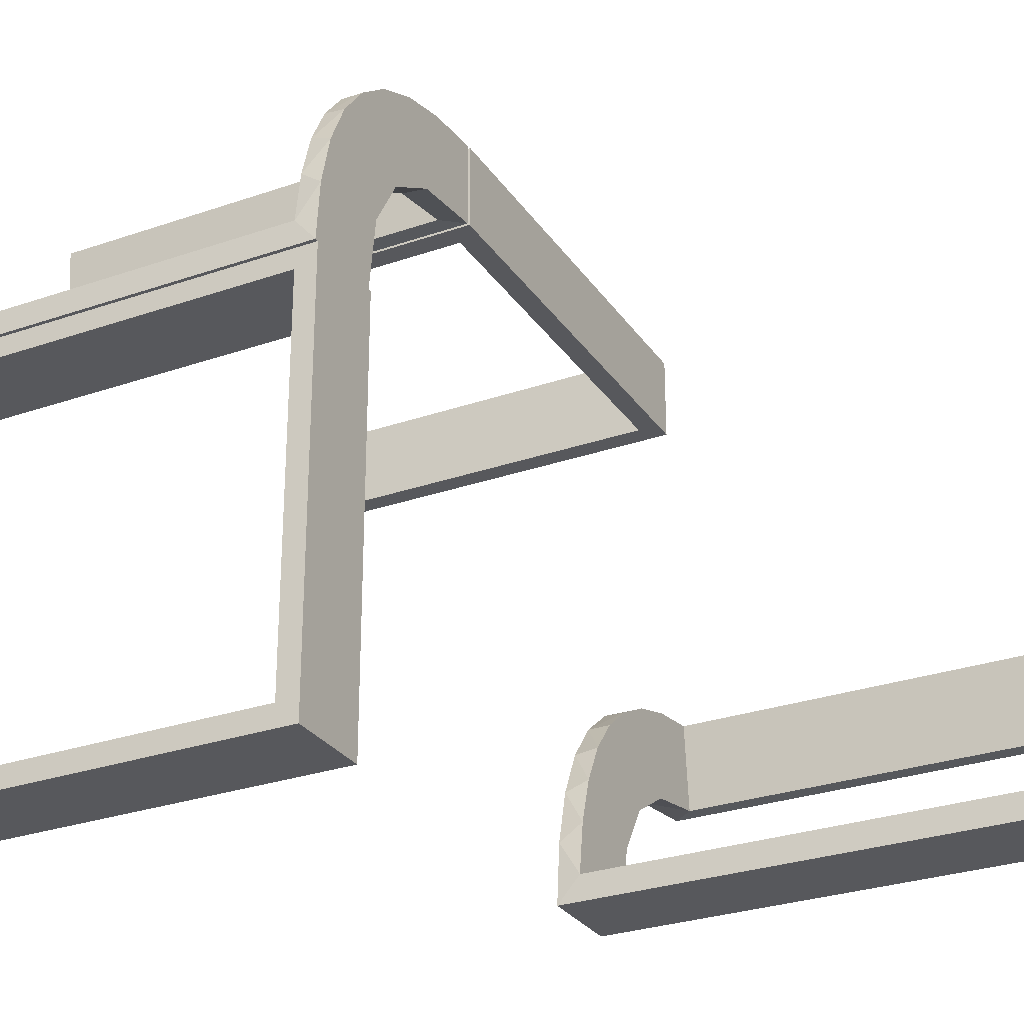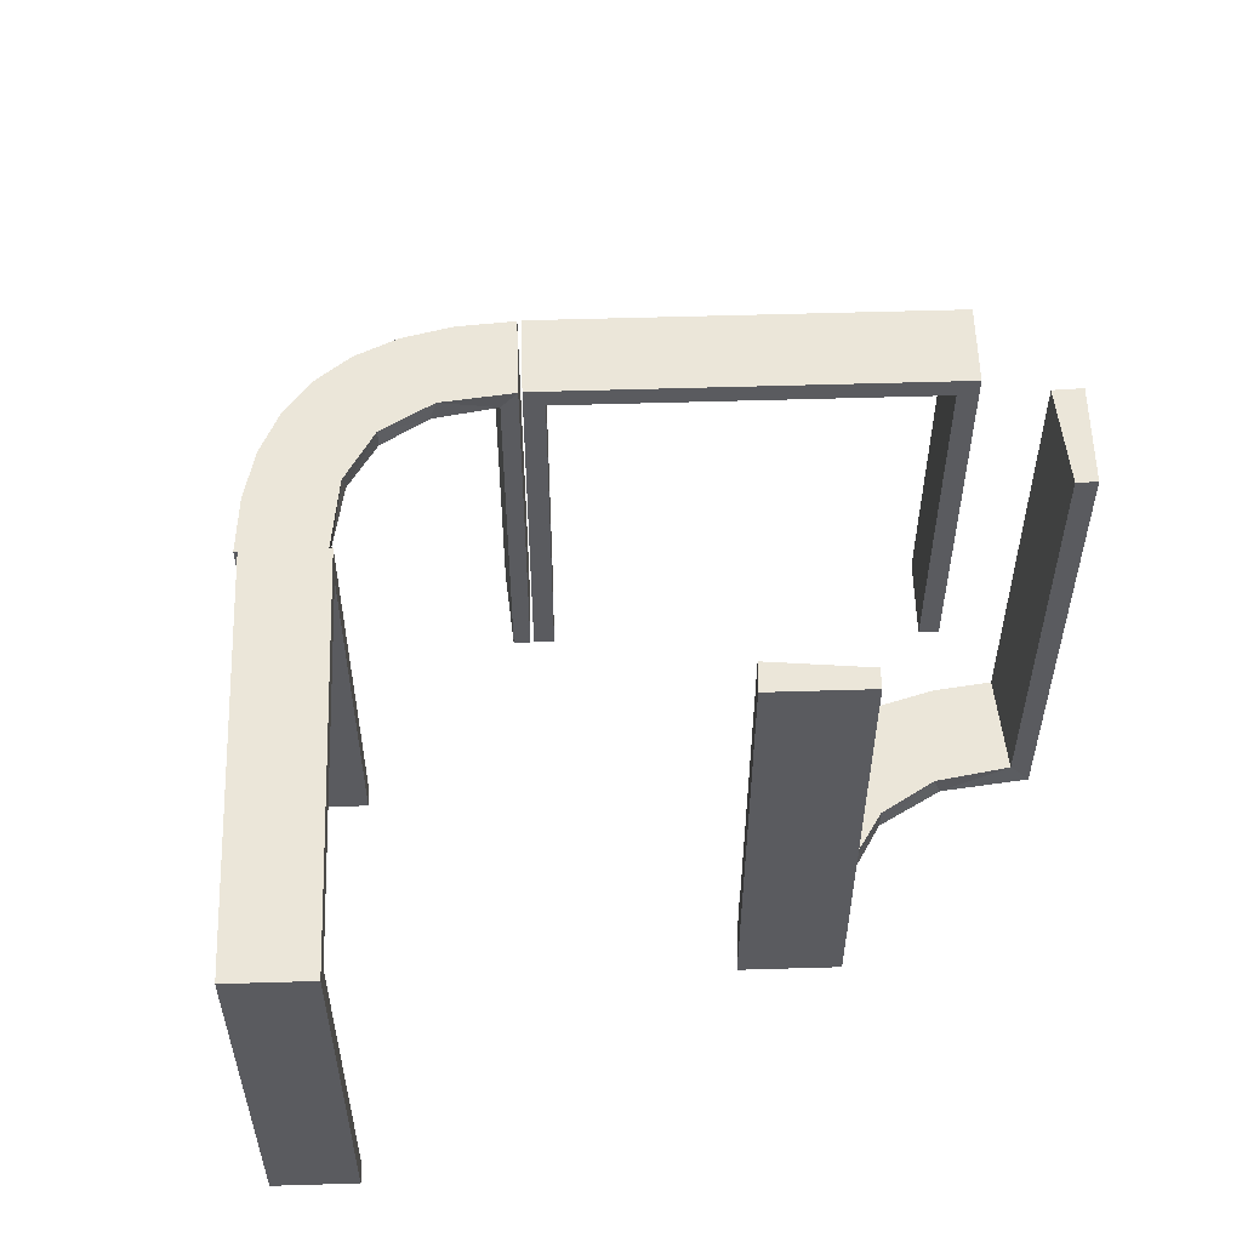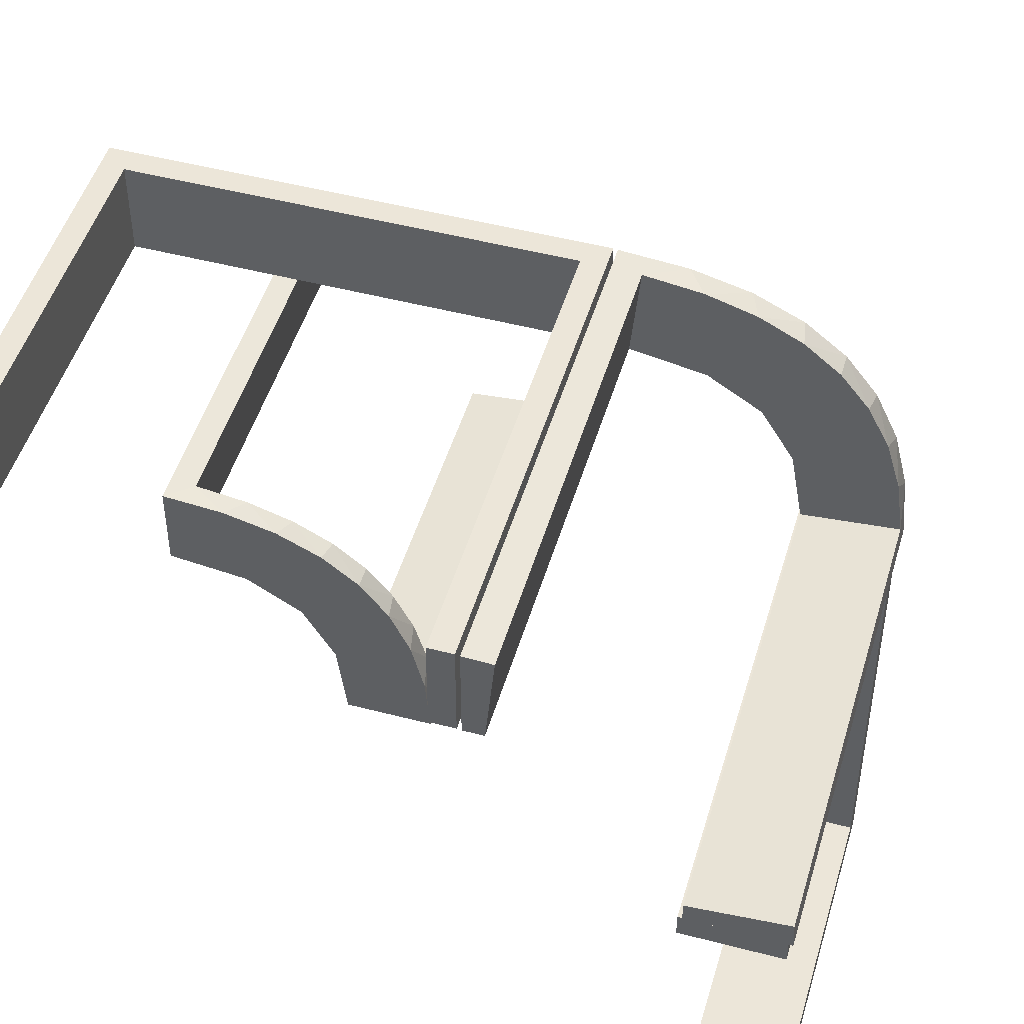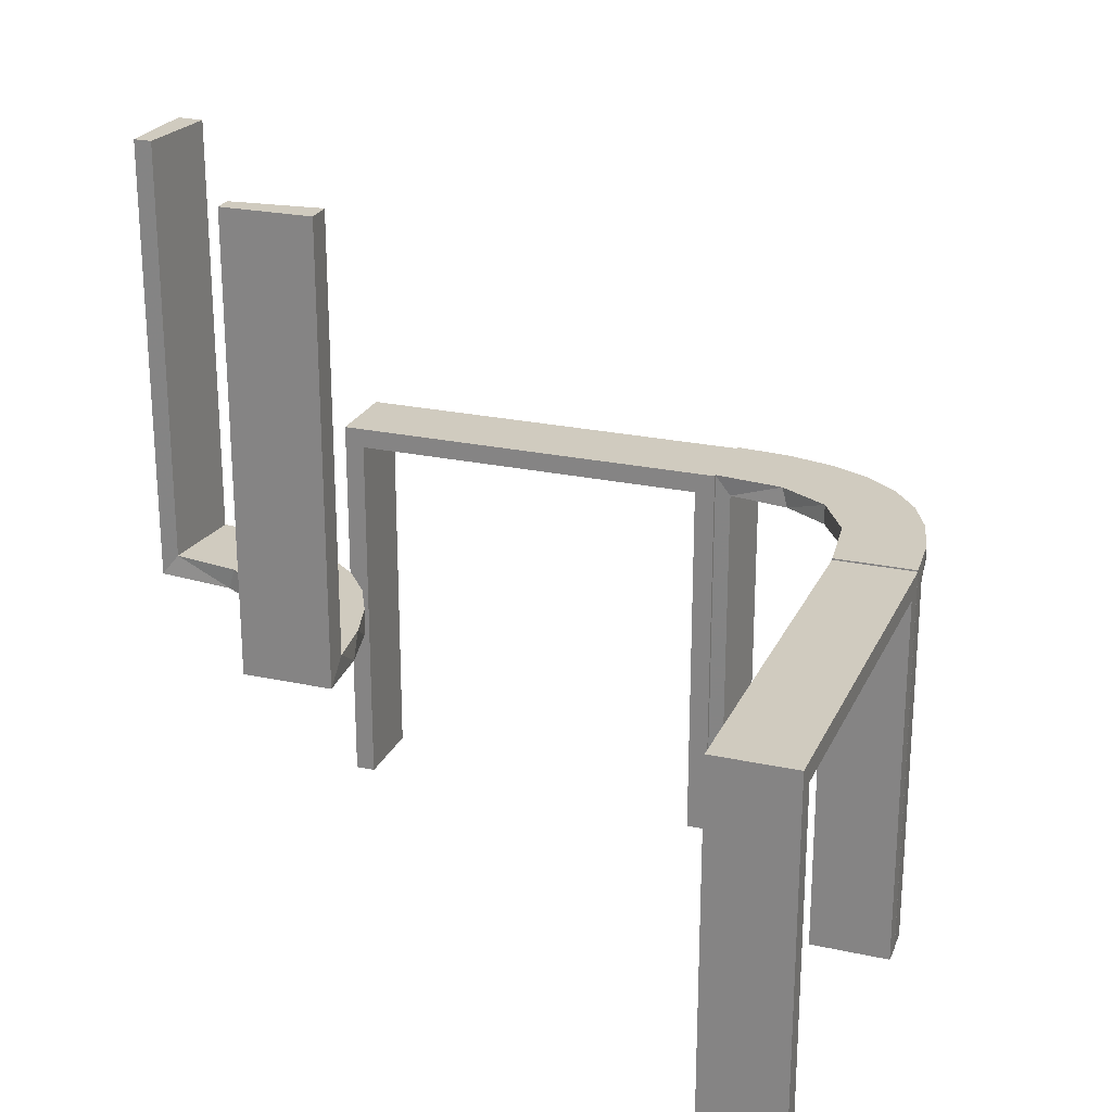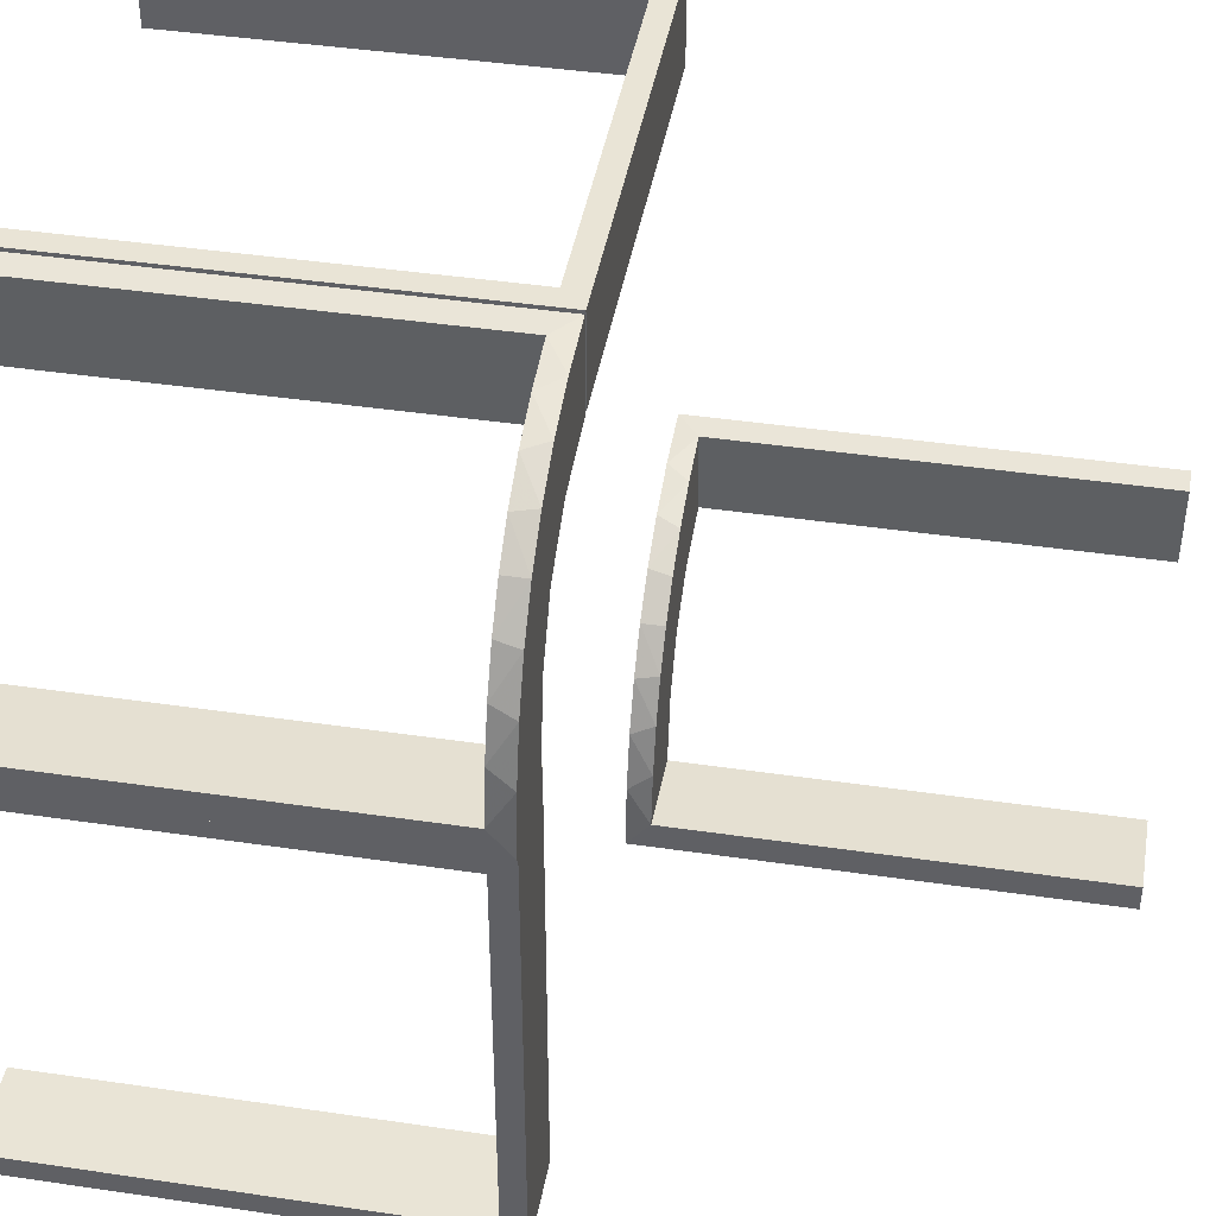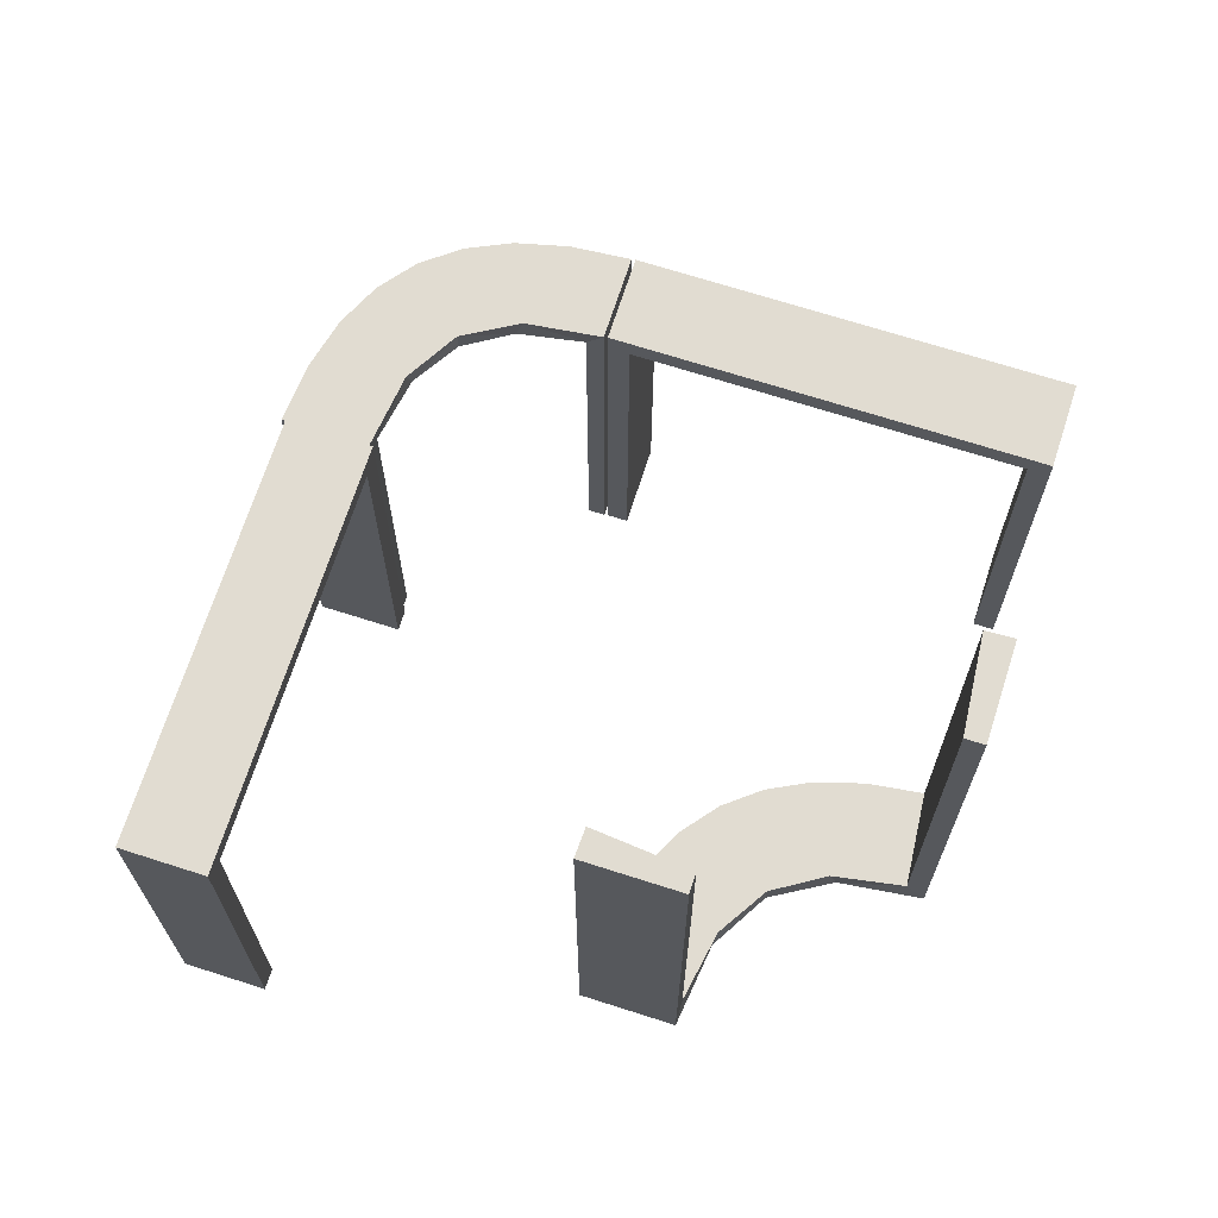
<metadata>
{"format":"obj","ext":"obj","renderer":"f3d","projection":"perspective","resolution":1024,"background":"white","views":[{"elev":-28.6,"azim":-62.5,"up":"+Y"},{"elev":56.7,"azim":-1.8,"up":"+Z"},{"elev":48.6,"azim":-163.7,"up":"+Y"},{"elev":23.7,"azim":110.0,"up":"+Z"},{"elev":42.5,"azim":-80.0,"up":"+Y"},{"elev":69.2,"azim":17.8,"up":"+Z"}]}
</metadata>
<code>
v 0 0.3 0
v 0 0.3 -0.5
v 0 0.2 0
v 0 0.2 -0.5
v 0.3065 -0.4117 0
v 0.475 0.3 -0.025
v 0.475 0.3 -0.5
v 0.475 0.2 -0.025
v 0.475 0.2 -0.5
v 0.4263 -0.2064 0
v -0.1909 0.09599 -0.025
v 0.1956 -0.5008 0
v 0.1956 -0.5008 0.25
v 0.1956 -0.5008 0.5
v -0.2572 0.1847 -0.025
v -0.004352 0.1992 0
v -0.004352 0.1992 -0.5
v -0.004352 0.2992 0
v -0.004352 0.2992 -0.5
v -0.004352 0.2992 -0.25
v -0.09346 0.1883 0
v 0.2958 -0.4804 0.5
v 0.2958 -0.4804 0.3417
v 0.2958 -0.4804 0.1833
v 0.2958 -0.4804 0.025
v -0.2272 0.2221 0
v -0.2272 0.2221 -0.025
v -0.3031 0.02878 -0.025
v -0.3031 0.02878 -0.5
v -0.3031 0.02878 -0.2625
v -0.2044 -0.0007882 0
v -0.2044 -0.0007882 -0.5
v -0.2044 -0.0007882 -0.25
v 0.3435 -0.3486 0
v 0.3435 -0.3486 0.025
v 0.3101 -0.2479 0.025
v -0.2952 0.0881 -0.025
v 0.4956 -0.3008 0
v 0.4956 -0.3008 0.25
v 0.4956 -0.3008 0.5
v 0.4956 -0.2008 0
v 0.4956 -0.2008 0.5
v 0.2398 -0.32 0
v -0.284 0.1289 0
v 0.2202 -0.3599 0.025
v -0.1899 0.2521 -0.025
v 0.4661 -0.202 0.2625
v 0.4661 -0.202 0.5
v 0.4661 -0.202 0.025
v -0.1011 0.1857 -0.025
v -0.02476 0.1991 -0.025
v -0.02476 0.1991 -0.1833
v -0.02476 0.1991 -0.3417
v -0.02476 0.1991 -0.5
v 0.366 -0.2211 0
v 0.025 0.3 -0.025
v 0.025 0.3 -0.5
v 0.025 0.2 -0.025
v 0.025 0.2 -0.5
v -0.2987 0.06859 0
v 0.5 0.3 0
v 0.5 0.3 -0.5
v 0.5 0.2 0
v 0.5 0.2 -0.5
v -0.1935 0.08832 0
v 0.3989 -0.3143 0.025
v 0.3091 -0.404 0.025
v -0.3044 -0.0007882 0
v -0.3044 -0.0007882 -0.5
v 0.4068 -0.21 0.025
v -0.1852 0.255 0
v 0.2428 -0.3153 0.025
v 0.4065 -0.3117 0
v -0.1452 0.2747 -0.025
v -0.2042 0.01962 -0.025
v -0.2042 0.01962 -0.1833
v -0.2042 0.01962 -0.3417
v -0.2042 0.01962 -0.5
v 0.2728 -0.2779 0
v 0.2728 -0.2779 0.025
v 0.1969 -0.4712 0.2625
v 0.1969 -0.4712 0.5
v 0.1969 -0.4712 0.025
v -0.2 0 0
v -0.2 0 -0.5
v -0.2 -0.475 -0.025
v -0.2 -0.475 -0.5
v -0.2 -0.5 0
v -0.2 -0.5 -0.5
v -0.2 -0.025 -0.025
v -0.2 -0.025 -0.5
v -0.09324 0.29 -0.025
v 0.2956 -0.5008 0
v 0.2956 -0.5008 0.5
v -0.1565 0.1514 0
v -0.1565 0.1514 -0.025
v 0.3148 -0.245 0
v 0.2048 -0.4119 0.025
v -0.3 0 0
v -0.3 0 -0.5
v -0.3 -0.475 -0.025
v -0.3 -0.475 -0.5
v -0.3 -0.5 0
v -0.3 -0.5 -0.5
v -0.3 -0.025 -0.025
v -0.3 -0.025 -0.5
v 0.3548 -0.2253 0.025
v -0.2602 0.18 0
v 0.216 -0.3711 0
v -0.2798 0.1401 -0.025
v -0.03392 0.298 -0.025
v -0.03392 0.298 -0.5
v -0.03392 0.298 -0.2625
v -0.07373 0.2936 0
v 0.4752 -0.3009 0.5
v 0.4752 -0.3009 0.3417
v 0.4752 -0.3009 0.1833
v 0.4752 -0.3009 0.025
v -0.134 0.2789 0
v 0.2013 -0.4314 0
f 104 103 101
f 105 101 103
f 99 100 105
f 103 99 105
f 89 87 86
f 90 88 86
f 84 90 85
f 88 90 84
f 88 84 99
f 84 85 100
f 89 88 103
f 86 87 102
f 91 90 105
f 90 86 101
f 89 104 102
f 91 106 100
f 104 101 102
f 100 106 105
f 89 86 88
f 90 91 85
f 88 99 103
f 84 100 99
f 89 103 104
f 86 102 101
f 91 105 106
f 90 101 105
f 89 102 87
f 91 100 85
f 52 51 16
f 16 51 21
f 96 95 50
f 53 52 17
f 16 17 52
f 17 54 53
f 95 96 11
f 65 11 75
f 76 33 31
f 32 77 78
f 77 32 33
f 76 77 33
f 18 114 111
f 20 18 111
f 74 92 119
f 119 71 74
f 19 20 113
f 71 26 46
f 15 27 26
f 108 44 110
f 44 60 37
f 60 68 28
f 30 28 68
f 30 69 29
f 30 68 69
f 114 18 16
f 16 21 114
f 71 95 26
f 71 119 21
f 95 71 21
f 95 65 108
f 65 31 60
f 60 44 65
f 26 95 108
f 33 68 31
f 69 33 32
f 68 33 69
f 20 19 17
f 18 20 16
f 17 16 20
f 29 78 77
f 30 29 77
f 76 75 28
f 77 76 30
f 37 28 75
f 11 37 75
f 11 110 37
f 15 96 27
f 15 110 11
f 96 15 11
f 96 50 46
f 50 51 92
f 50 74 46
f 51 111 92
f 51 52 111
f 112 53 54
f 53 112 113
f 52 53 113
f 54 17 19
f 19 112 54
f 69 32 78
f 78 29 69
f 51 50 21
f 95 21 50
f 95 11 65
f 65 75 31
f 76 31 75
f 114 92 111
f 20 111 113
f 92 114 119
f 71 46 74
f 19 113 112
f 26 27 46
f 15 26 108
f 108 110 15
f 44 37 110
f 60 28 37
f 21 119 114
f 65 44 108
f 31 68 60
f 76 28 30
f 96 46 27
f 50 92 74
f 52 113 111
f 24 25 93
f 93 25 5
f 35 34 67
f 23 24 94
f 93 94 24
f 94 22 23
f 34 35 66
f 73 66 118
f 117 39 38
f 40 116 115
f 116 40 39
f 117 116 39
f 12 120 83
f 13 12 83
f 45 98 109
f 109 43 45
f 14 13 81
f 43 79 72
f 36 80 79
f 97 55 107
f 55 10 70
f 10 41 49
f 47 49 41
f 47 42 48
f 47 41 42
f 93 5 120
f 5 34 43
f 109 120 5
f 43 34 79
f 97 79 34
f 73 97 34
f 73 38 10
f 73 55 97
f 38 41 10
f 39 41 38
f 42 39 40
f 41 39 42
f 13 14 94
f 12 13 93
f 94 93 13
f 48 115 116
f 47 48 116
f 117 118 49
f 116 117 47
f 118 66 70
f 66 35 36
f 118 70 49
f 66 36 107
f 72 80 35
f 35 67 72
f 67 25 98
f 25 83 98
f 25 24 83
f 82 23 22
f 23 82 81
f 24 23 81
f 22 94 14
f 14 82 22
f 42 40 115
f 115 48 42
f 25 67 5
f 34 5 67
f 34 66 73
f 73 118 38
f 117 38 118
f 120 98 83
f 13 83 81
f 98 120 109
f 43 72 45
f 14 81 82
f 79 80 72
f 36 79 97
f 97 107 36
f 55 70 107
f 10 49 70
f 93 120 12
f 5 43 109
f 73 10 55
f 117 49 47
f 66 107 70
f 35 80 36
f 67 45 72
f 67 98 45
f 24 81 83
f 64 63 8
f 58 8 63
f 3 4 58
f 63 3 58
f 62 7 6
f 56 61 6
f 1 56 2
f 61 56 1
f 61 1 3
f 1 2 4
f 62 61 63
f 6 7 9
f 57 56 58
f 56 6 8
f 62 64 9
f 57 59 4
f 64 8 9
f 4 59 58
f 62 6 61
f 56 57 2
f 61 3 63
f 1 4 3
f 62 63 64
f 6 9 8
f 57 58 59
f 56 8 58
f 62 9 7
f 57 4 2

</code>
